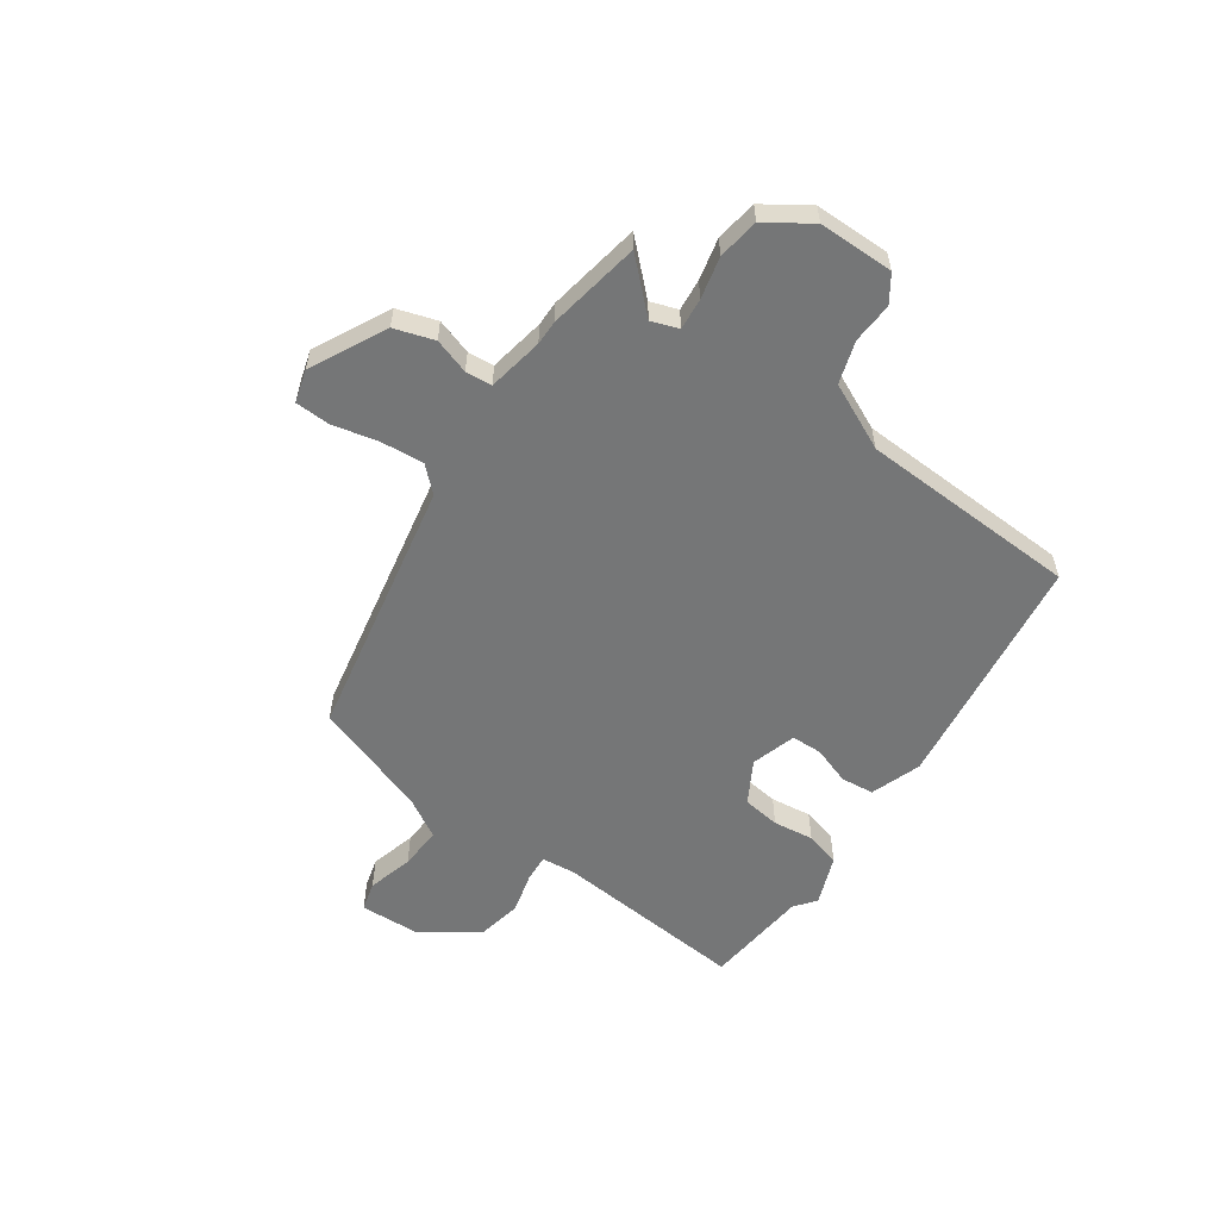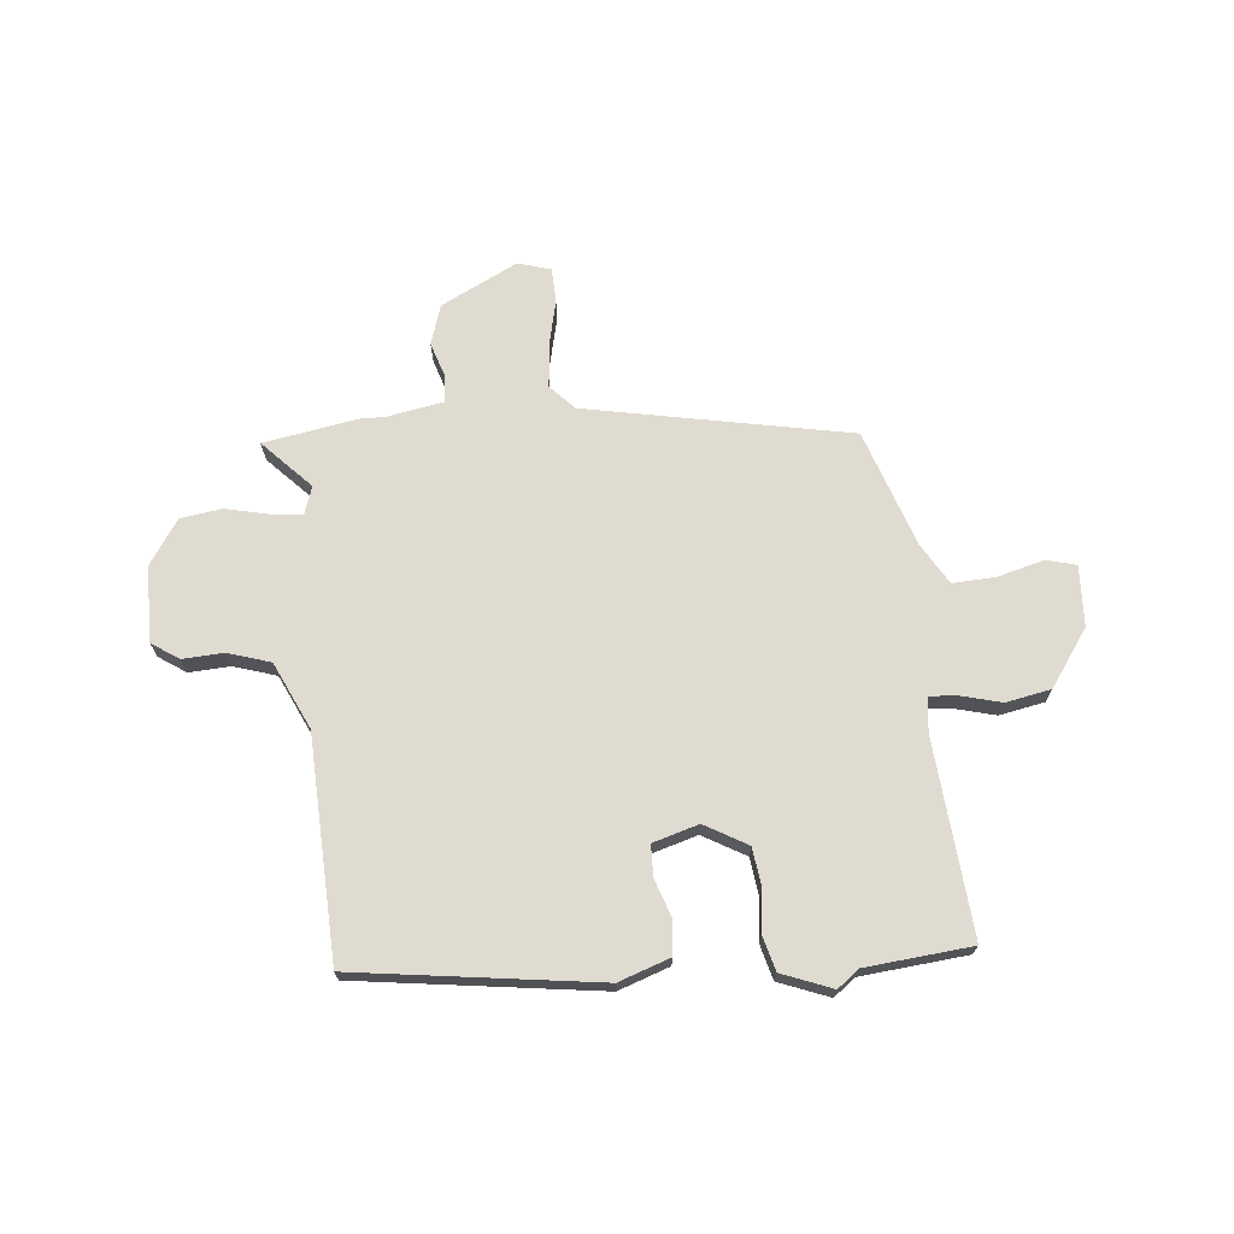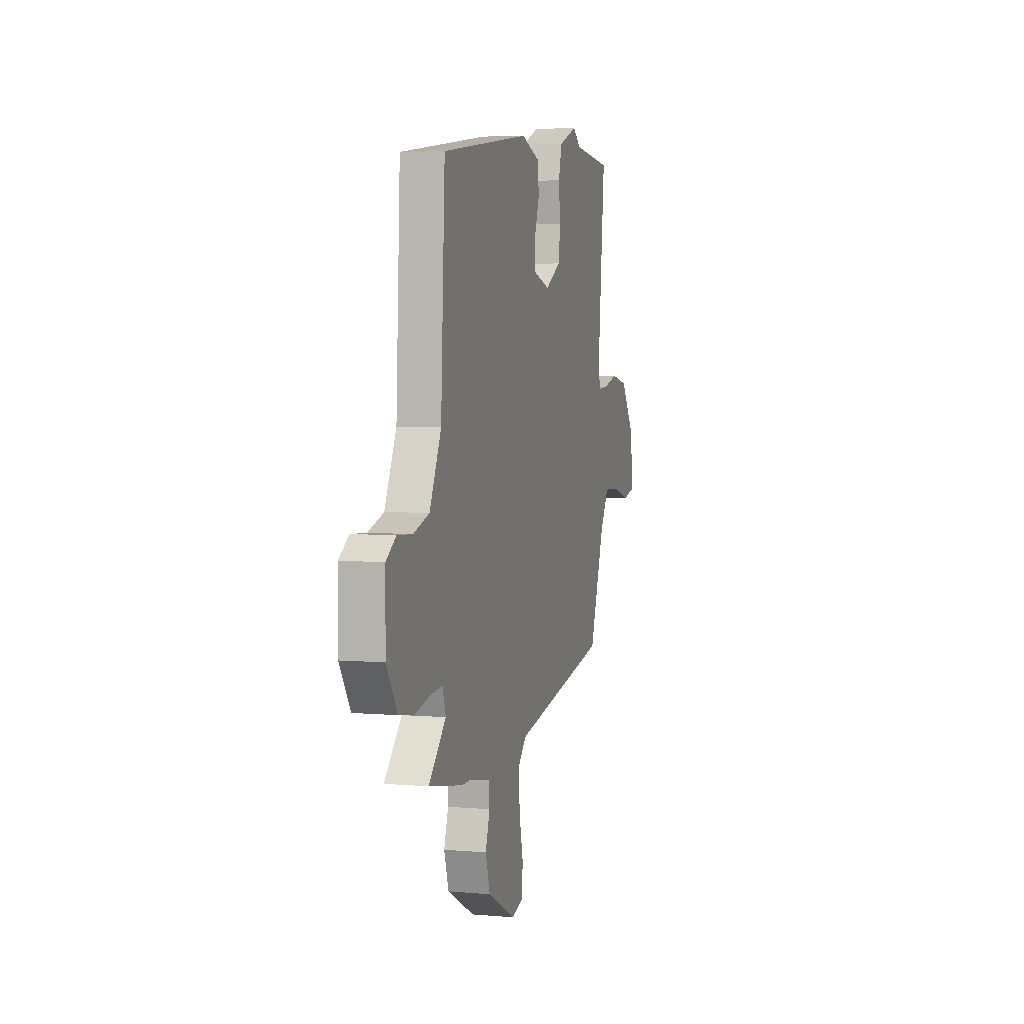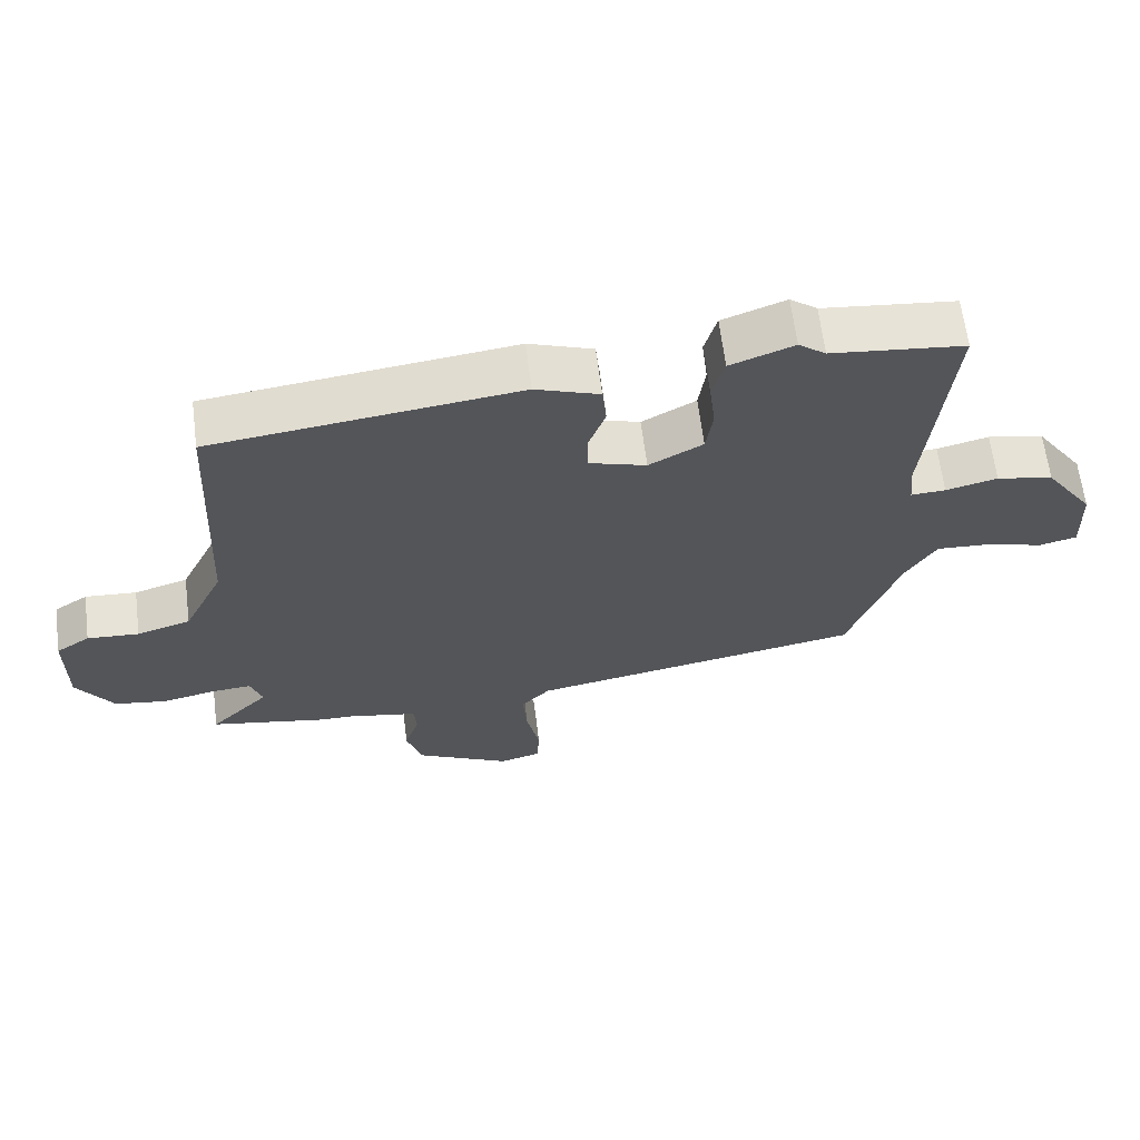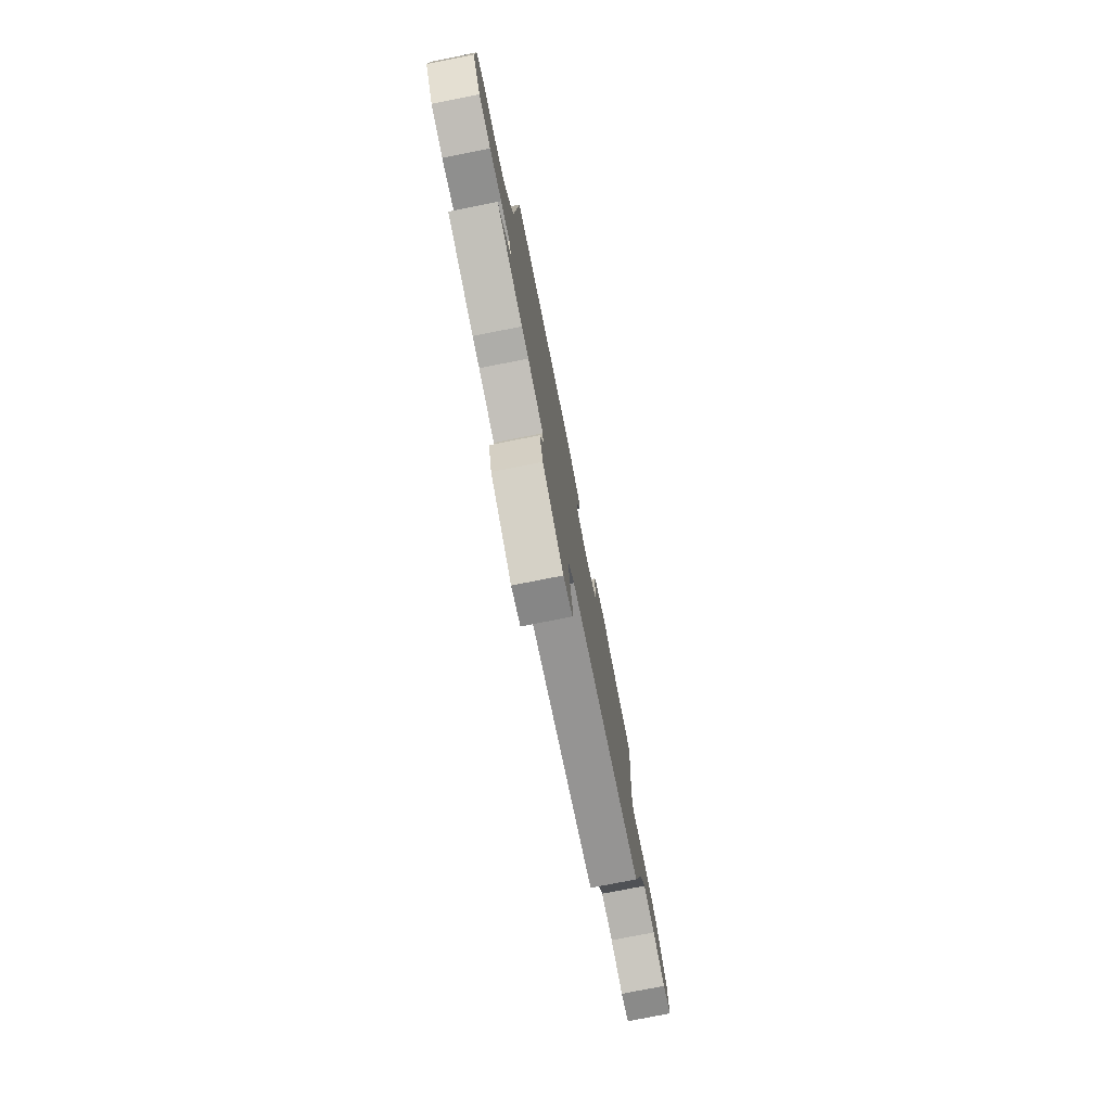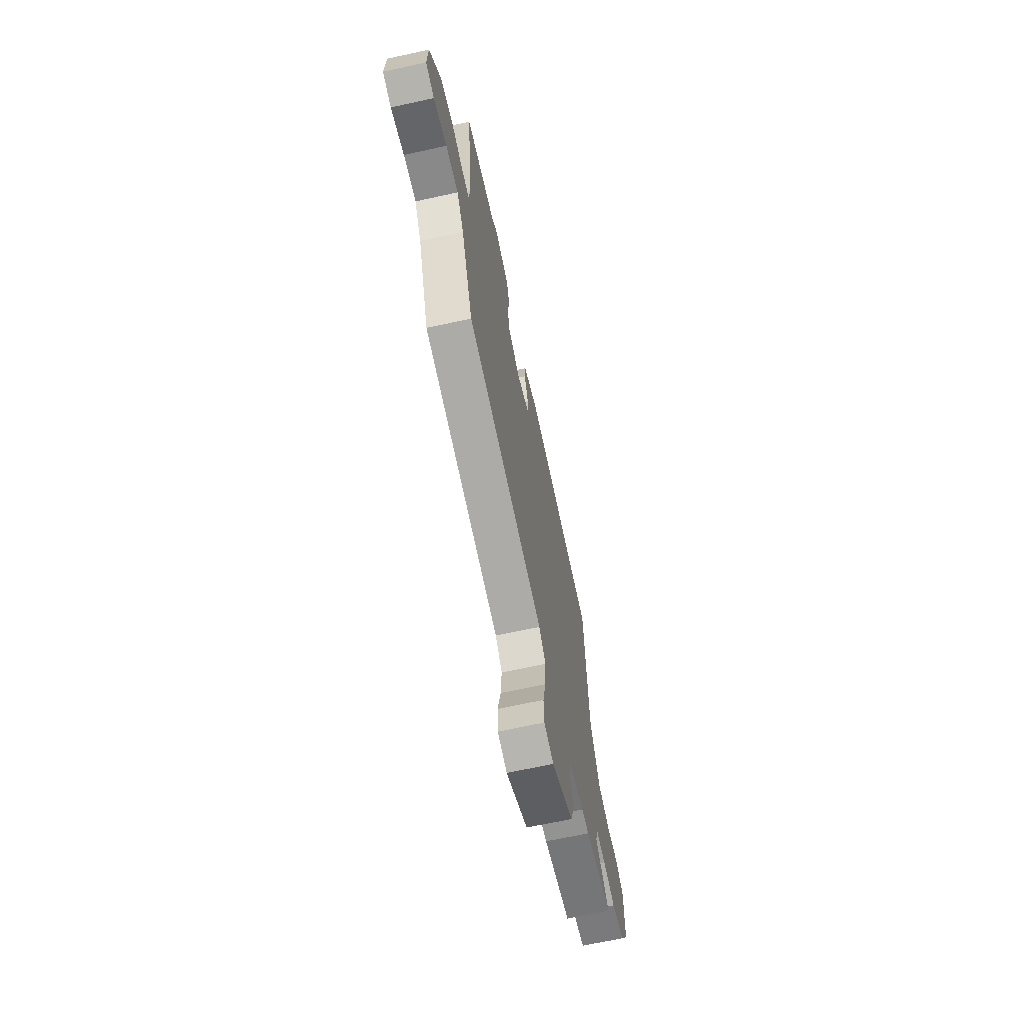
<metadata>
{"format":"obj","ext":"obj","renderer":"f3d","projection":"perspective","resolution":1024,"background":"white","views":[{"elev":-56.7,"azim":-124.4,"up":"+Y"},{"elev":69.8,"azim":-4.8,"up":"+Y"},{"elev":4.7,"azim":-74.6,"up":"+Z"},{"elev":64.3,"azim":-7.2,"up":"+Z"},{"elev":-77.1,"azim":-78.8,"up":"+Z"},{"elev":-66.7,"azim":102.4,"up":"+Z"}]}
</metadata>
<code>
v -0.395 0.07 -0.519
v -0.568 0.07 -0.487
v -0.481 0.07 -0.398
v -0.498 0.07 -0.347
v -0.557 0.07 -0.352
v -0.635 0.07 -0.369
v -0.712 0.07 -0.357
v -0.766 0.07 -0.274
v -0.765 0.07 -0.134
v -0.715 0.07 -0.101
v -0.639 0.07 -0.106
v -0.56 0.07 -0.082
v -0.501 0.07 0.041
v -0.48 0.07 0.45
v -0.032 0.07 0.506
v 0.062 0.07 0.472
v 0.068 0.07 0.41
v 0.043 0.07 0.34
v 0.044 0.07 0.282
v 0.128 0.07 0.256
v 0.207 0.07 0.3
v 0.217 0.07 0.37
v 0.208 0.07 0.446
v 0.226 0.07 0.511
v 0.319 0.07 0.546
v 0.359 0.07 0.515
v 0.554 0.07 0.494
v 0.52 0.07 0.133
v 0.526 0.07 0.069
v 0.577 0.07 0.072
v 0.653 0.07 0.091
v 0.736 0.07 0.074
v 0.808 0.07 -0.031
v 0.812 0.07 -0.143
v 0.757 0.07 -0.157
v 0.672 0.07 -0.133
v 0.592 0.07 -0.128
v 0.547 0.07 -0.203
v 0.472 0.07 -0.418
v -0.018 0.07 -0.508
v -0.061 0.07 -0.553
v -0.055 0.07 -0.633
v -0.036 0.07 -0.719
v -0.039 0.07 -0.784
v -0.1 0.07 -0.801
v -0.24 0.07 -0.728
v -0.263 0.07 -0.654
v -0.241 0.07 -0.588
v -0.245 0.07 -0.539
v -0.349 0.07 -0.519
v -0.395 0 -0.519
v -0.568 0 -0.487
v -0.481 0 -0.398
v -0.498 0 -0.347
v -0.557 0 -0.352
v -0.635 0 -0.369
v -0.712 0 -0.357
v -0.766 0 -0.274
v -0.765 0 -0.134
v -0.715 0 -0.101
v -0.639 0 -0.106
v -0.56 0 -0.082
v -0.501 0 0.041
v -0.48 0 0.45
v -0.032 0 0.506
v 0.062 0 0.472
v 0.068 0 0.41
v 0.043 0 0.34
v 0.044 0 0.282
v 0.128 0 0.256
v 0.207 0 0.3
v 0.217 0 0.37
v 0.208 0 0.446
v 0.226 0 0.511
v 0.319 0 0.546
v 0.359 0 0.515
v 0.554 0 0.494
v 0.52 0 0.133
v 0.526 0 0.069
v 0.577 0 0.072
v 0.653 0 0.091
v 0.736 0 0.074
v 0.808 0 -0.031
v 0.812 0 -0.143
v 0.757 0 -0.157
v 0.672 0 -0.133
v 0.592 0 -0.128
v 0.547 0 -0.203
v 0.472 0 -0.418
v -0.018 0 -0.508
v -0.061 0 -0.553
v -0.055 0 -0.633
v -0.036 0 -0.719
v -0.039 0 -0.784
v -0.1 0 -0.801
v -0.24 0 -0.728
v -0.263 0 -0.654
v -0.241 0 -0.588
v -0.245 0 -0.539
v -0.349 0 -0.519
f 46 47 48
f 45 46 48
f 44 45 48
f 43 44 48
f 42 43 48
f 41 42 48 49
f 40 41 49 50
f 1 2 3
f 50 1 3
f 40 50 3
f 39 40 3
f 38 39 3
f 34 35 36
f 33 34 36
f 32 33 36
f 31 32 36
f 30 31 36
f 29 30 36 37
f 26 27 28
f 26 28 29
f 25 26 29
f 24 25 29
f 23 24 29
f 22 23 29
f 29 37 38
f 22 29 38
f 21 22 38
f 16 17 18
f 15 16 18
f 14 15 18
f 13 14 18
f 12 13 18 19
f 9 10 11
f 8 9 11
f 7 8 11
f 6 7 11
f 5 6 11
f 4 5 11 12
f 38 3 4
f 21 38 4
f 20 21 4
f 4 12 19 20
f 98 97 96
f 98 96 95
f 98 95 94
f 98 94 93
f 98 93 92
f 99 98 92 91
f 100 99 91 90
f 53 52 51
f 53 51 100
f 53 100 90
f 53 90 89
f 53 89 88
f 86 85 84
f 86 84 83
f 86 83 82
f 86 82 81
f 86 81 80
f 87 86 80 79
f 78 77 76
f 79 78 76
f 79 76 75
f 79 75 74
f 79 74 73
f 79 73 72
f 88 87 79
f 88 79 72
f 88 72 71
f 68 67 66
f 68 66 65
f 68 65 64
f 68 64 63
f 69 68 63 62
f 61 60 59
f 61 59 58
f 61 58 57
f 61 57 56
f 61 56 55
f 62 61 55 54
f 54 53 88
f 54 88 71
f 54 71 70
f 70 69 62 54
f 1 51 52 2
f 2 52 53 3
f 3 53 54 4
f 4 54 55 5
f 5 55 56 6
f 6 56 57 7
f 7 57 58 8
f 8 58 59 9
f 9 59 60 10
f 10 60 61 11
f 11 61 62 12
f 12 62 63 13
f 13 63 64 14
f 14 64 65 15
f 15 65 66 16
f 16 66 67 17
f 17 67 68 18
f 18 68 69 19
f 19 69 70 20
f 20 70 71 21
f 21 71 72 22
f 22 72 73 23
f 23 73 74 24
f 24 74 75 25
f 25 75 76 26
f 26 76 77 27
f 27 77 78 28
f 28 78 79 29
f 29 79 80 30
f 30 80 81 31
f 31 81 82 32
f 32 82 83 33
f 33 83 84 34
f 34 84 85 35
f 35 85 86 36
f 36 86 87 37
f 37 87 88 38
f 38 88 89 39
f 39 89 90 40
f 40 90 91 41
f 41 91 92 42
f 42 92 93 43
f 43 93 94 44
f 44 94 95 45
f 45 95 96 46
f 46 96 97 47
f 47 97 98 48
f 48 98 99 49
f 49 99 100 50
f 50 100 51 1

</code>
